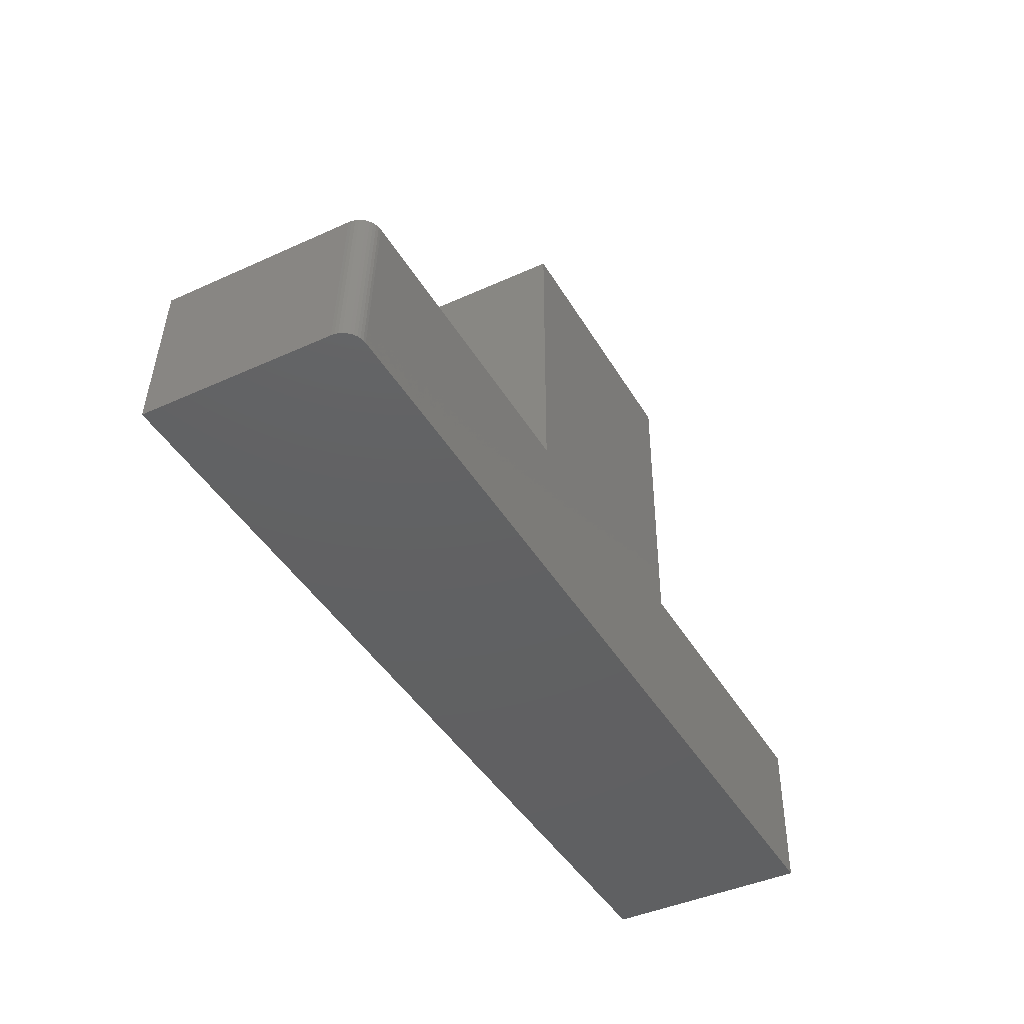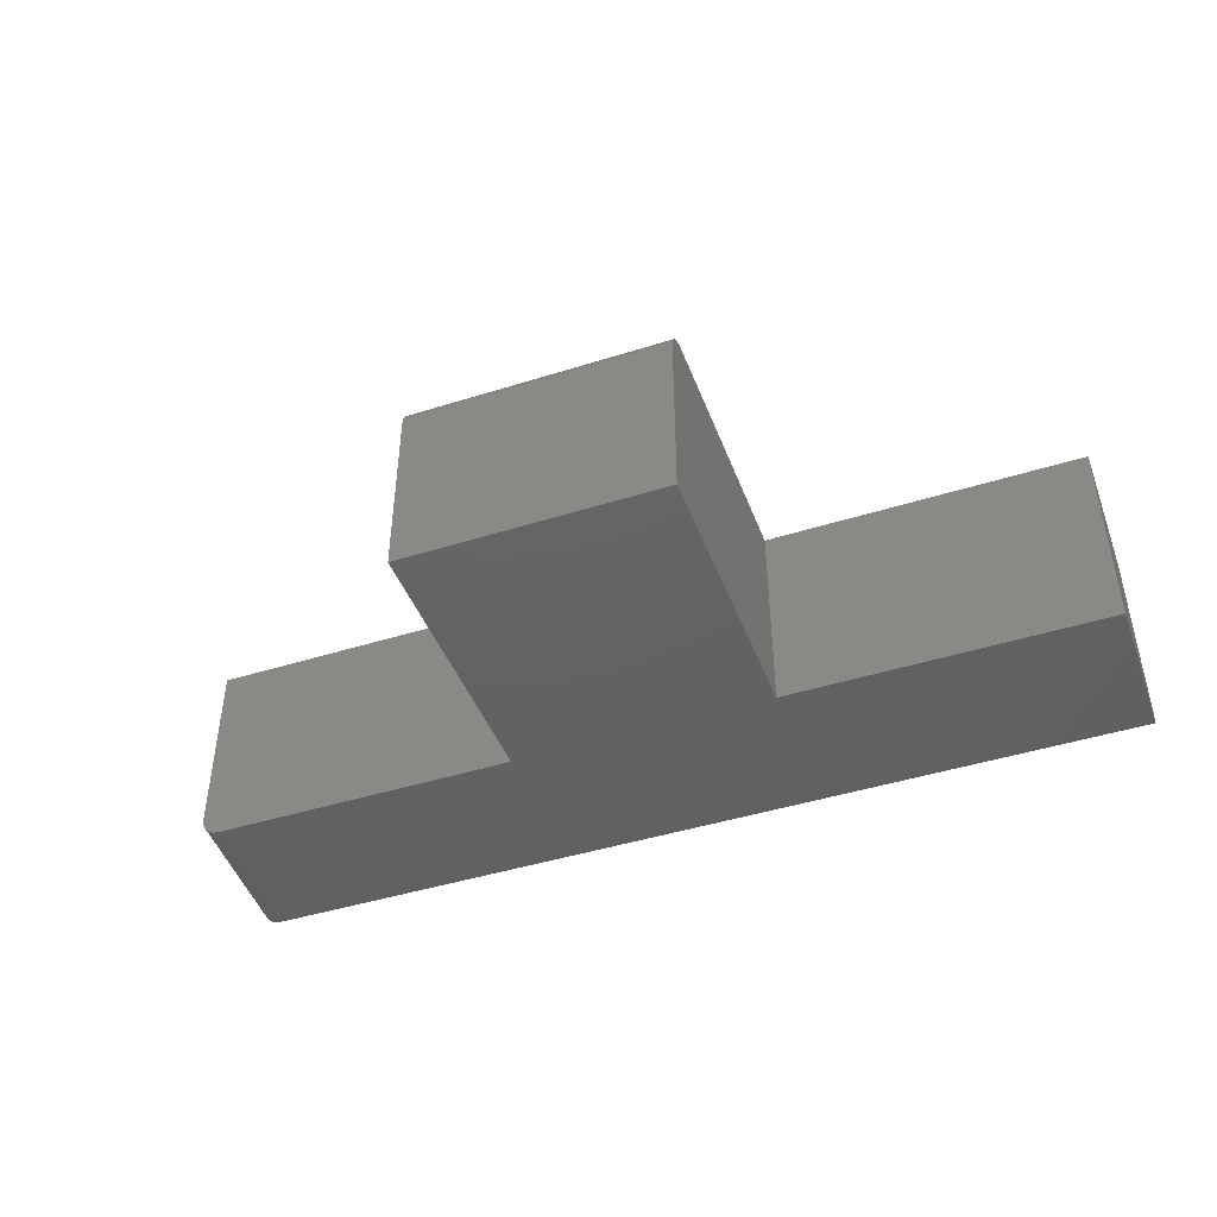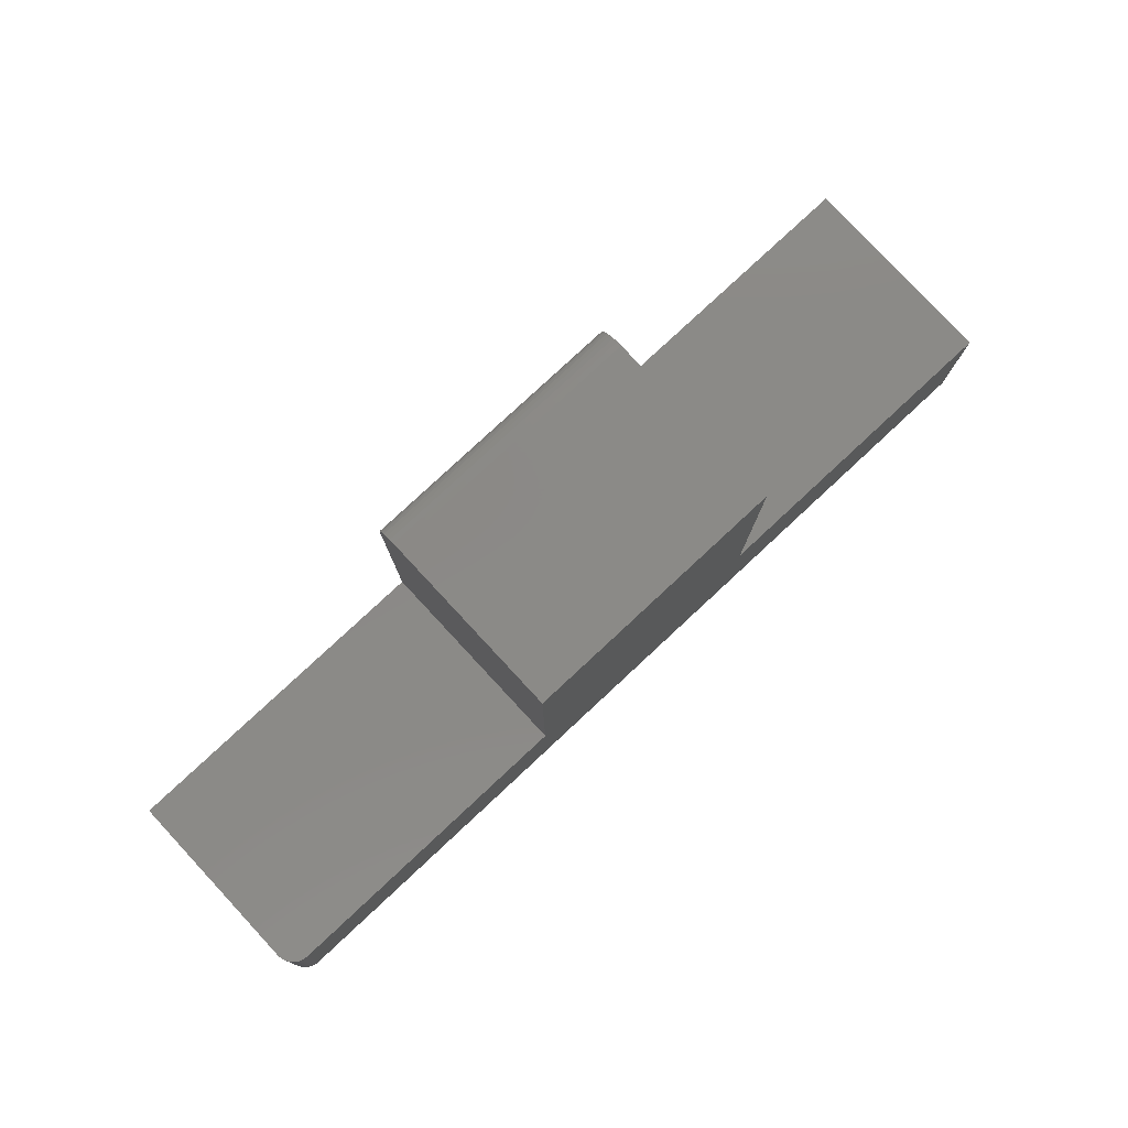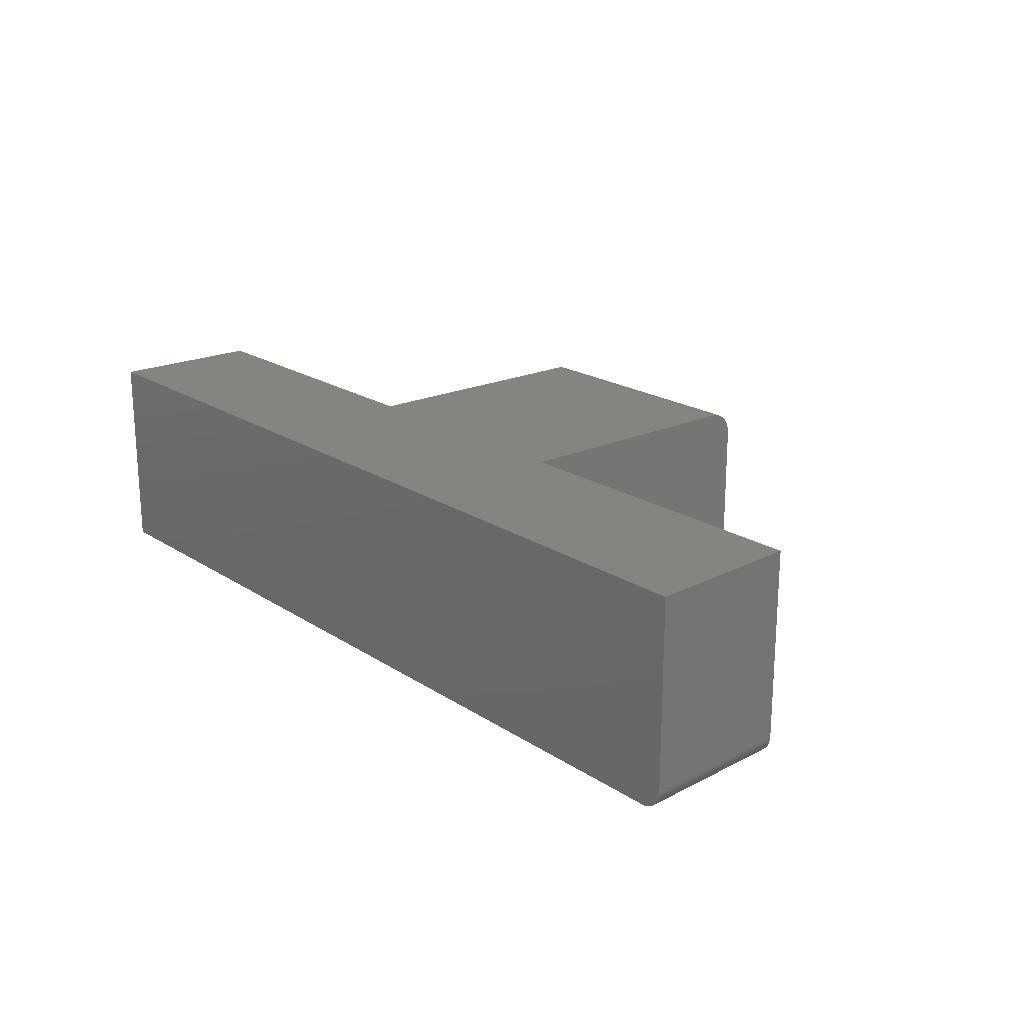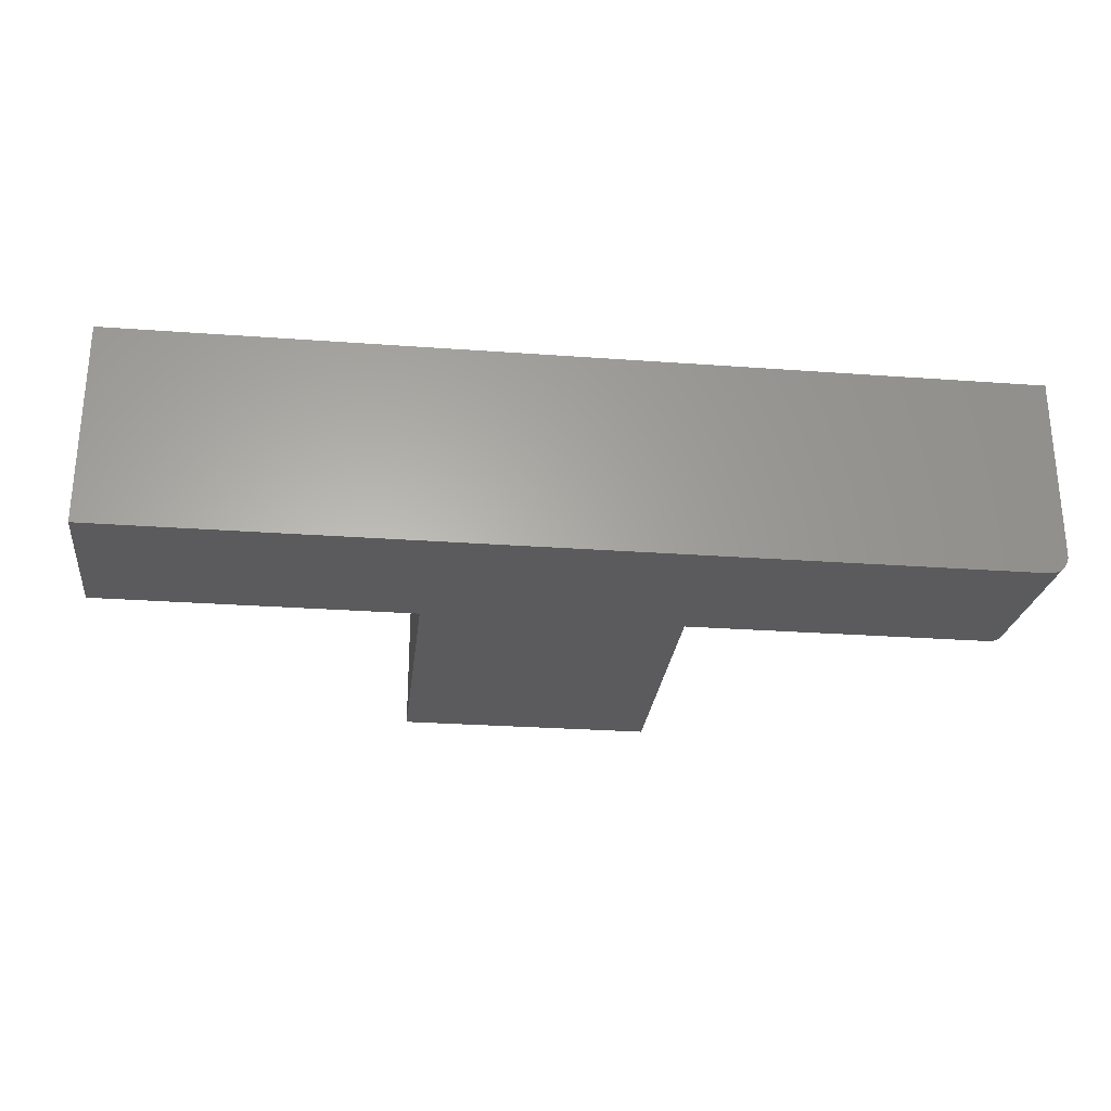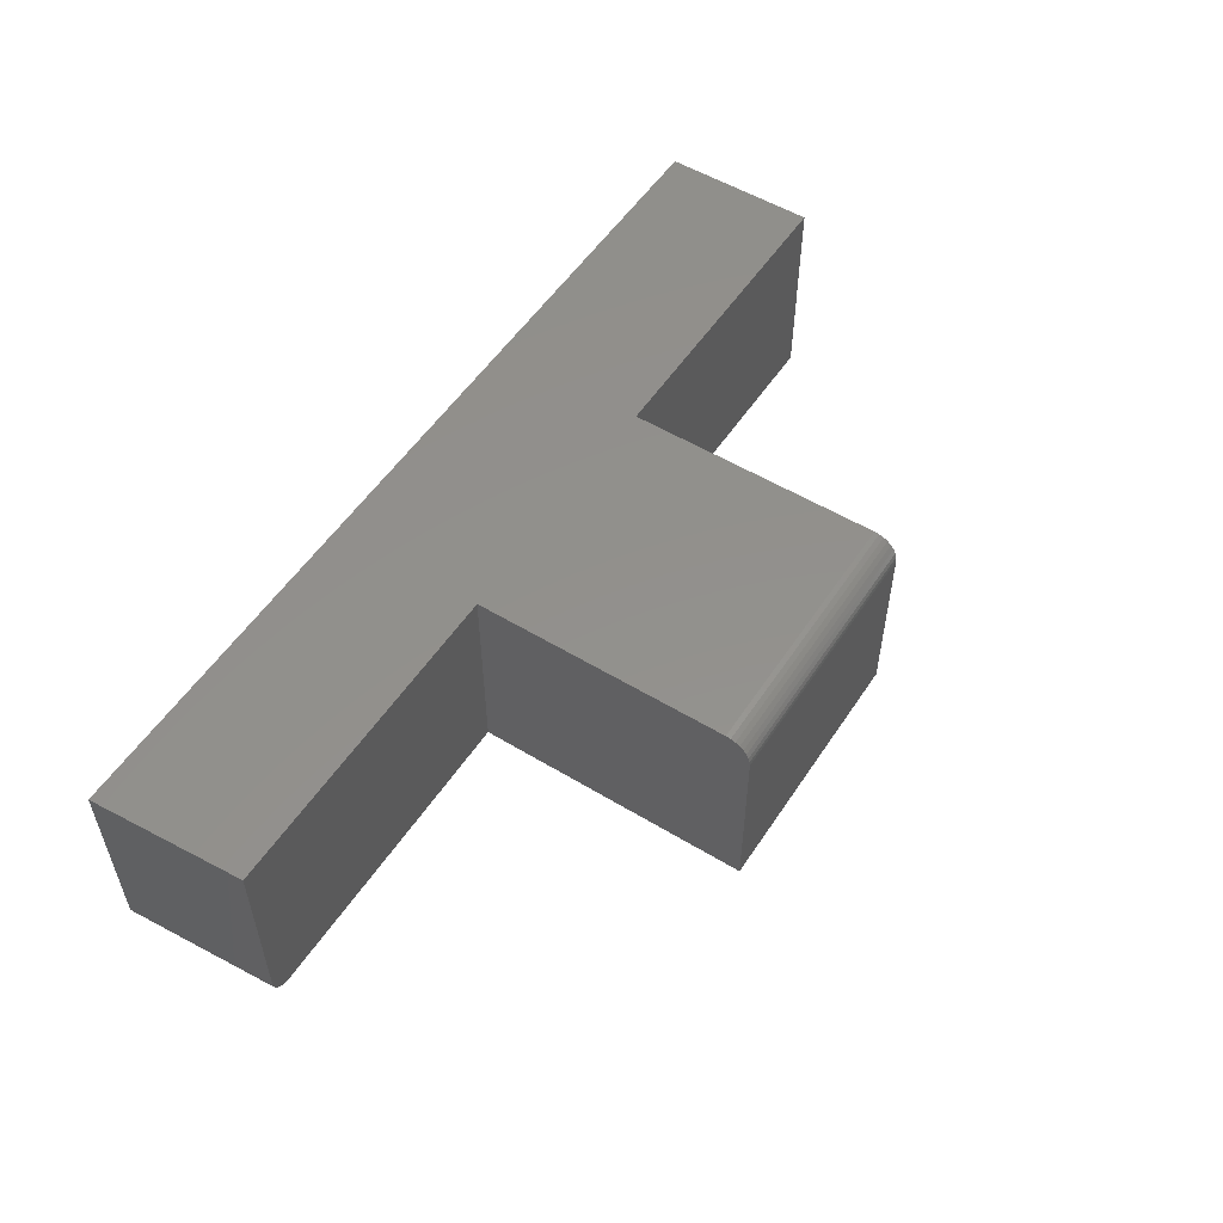
<metadata>
{"format":"stl","ext":"stl","renderer":"f3d","projection":"perspective","resolution":1024,"background":"white","views":[{"elev":-42.8,"azim":-61.6,"up":"+Z"},{"elev":-44.3,"azim":20.2,"up":"+Y"},{"elev":79.8,"azim":-42.9,"up":"+Z"},{"elev":20.1,"azim":-130.1,"up":"+Y"},{"elev":-27.0,"azim":173.5,"up":"+Y"},{"elev":53.8,"azim":-57.2,"up":"+Y"}]}
</metadata>
<code>
# stl→obj: 52 verts, 100 faces
v -0.7187 -0.3203 -0.2422
v 0.6719 -0.3203 -0.2422
v 0.6719 -0.3203 -0.002714
v 0.178 -0.3203 -0.002714
v -0.2262 -0.3203 -0.002714
v -0.7037 -0.3203 -0.002714
v -0.2262 -0.3203 0.4313
v 0.178 -0.3203 0.4313
v -0.735 1.496e-17 -0.002714
v -0.75 0 -0.2422
v -0.735 -0.2891 -0.002714
v -0.75 -0.2891 -0.2422
v -0.7346 -0.294 -0.002714
v -0.7335 -0.2988 -0.002714
v -0.7316 -0.3033 -0.002714
v -0.729 -0.3075 -0.002714
v -0.7258 -0.3112 -0.002714
v -0.722 -0.3144 -0.002714
v -0.7178 -0.317 -0.002714
v -0.7132 -0.3188 -0.002714
v -0.7084 -0.32 -0.002714
v -0.2262 7.145e-17 -0.002714
v 0.6719 1.579e-16 -0.2422
v -0.7236 -0.3199 -0.2422
v -0.7441 -0.3073 -0.2422
v -0.7284 -0.3188 -0.2422
v -0.733 -0.3169 -0.2422
v -0.7372 -0.3143 -0.2422
v -0.7409 -0.3111 -0.2422
v -0.7467 -0.3031 -0.2422
v -0.7485 -0.2985 -0.2422
v -0.7496 -0.2937 -0.2422
v 0.178 1.163e-16 -0.002714
v 0.6719 1.712e-16 -0.002714
v -0.2262 9.338e-17 0.3923
v 0.178 1.382e-16 0.3923
v -0.2262 -0.03906 0.4313
v -0.2262 -0.02411 0.4284
v -0.2262 -0.03144 0.4306
v -0.2262 -0.01144 0.4199
v -0.2262 -0.006583 0.414
v -0.2262 -0.002973 0.4072
v -0.2262 -0.0007506 0.3999
v -0.2262 -0.01736 0.4247
v 0.178 -0.03906 0.4313
v 0.178 -0.02411 0.4284
v 0.178 -0.03144 0.4306
v 0.178 -0.0007506 0.3999
v 0.178 -0.002973 0.4072
v 0.178 -0.006583 0.414
v 0.178 -0.01144 0.4199
v 0.178 -0.01736 0.4247
f 1 2 3
f 1 3 4
f 1 4 5
f 1 5 6
f 5 4 7
f 7 4 8
f 9 10 11
f 11 10 12
f 11 13 14
f 9 11 14
f 9 14 15
f 9 15 16
f 9 16 17
f 9 17 18
f 9 18 19
f 9 19 20
f 9 20 21
f 9 21 6
f 9 6 5
f 9 5 22
f 23 2 1
f 23 1 24
f 23 24 10
f 25 24 26
f 25 26 27
f 25 27 28
f 25 28 29
f 24 25 30
f 24 30 31
f 24 31 32
f 24 32 12
f 24 12 10
f 11 12 13
f 13 12 32
f 13 32 14
f 14 32 31
f 14 31 15
f 15 31 30
f 15 30 16
f 16 30 25
f 16 25 17
f 17 25 29
f 17 29 18
f 18 29 28
f 18 28 19
f 19 28 27
f 19 27 20
f 20 27 26
f 20 26 21
f 21 26 24
f 21 24 6
f 6 24 1
f 10 9 22
f 10 22 33
f 10 33 34
f 10 34 23
f 22 35 33
f 33 35 36
f 37 38 7
f 37 39 38
f 40 41 42
f 5 7 43
f 5 43 35
f 5 35 22
f 43 7 38
f 43 38 44
f 43 44 40
f 43 40 42
f 8 45 7
f 7 45 37
f 45 46 47
f 8 4 33
f 8 33 36
f 8 36 48
f 8 48 49
f 8 49 50
f 8 50 51
f 8 51 52
f 8 52 46
f 8 46 45
f 36 35 48
f 48 35 43
f 48 43 49
f 49 43 42
f 49 42 50
f 50 42 41
f 50 41 51
f 51 41 40
f 51 40 52
f 52 40 44
f 52 44 46
f 46 44 38
f 46 38 47
f 47 38 39
f 47 39 45
f 45 39 37
f 3 34 4
f 4 34 33
f 23 34 2
f 2 34 3

</code>
